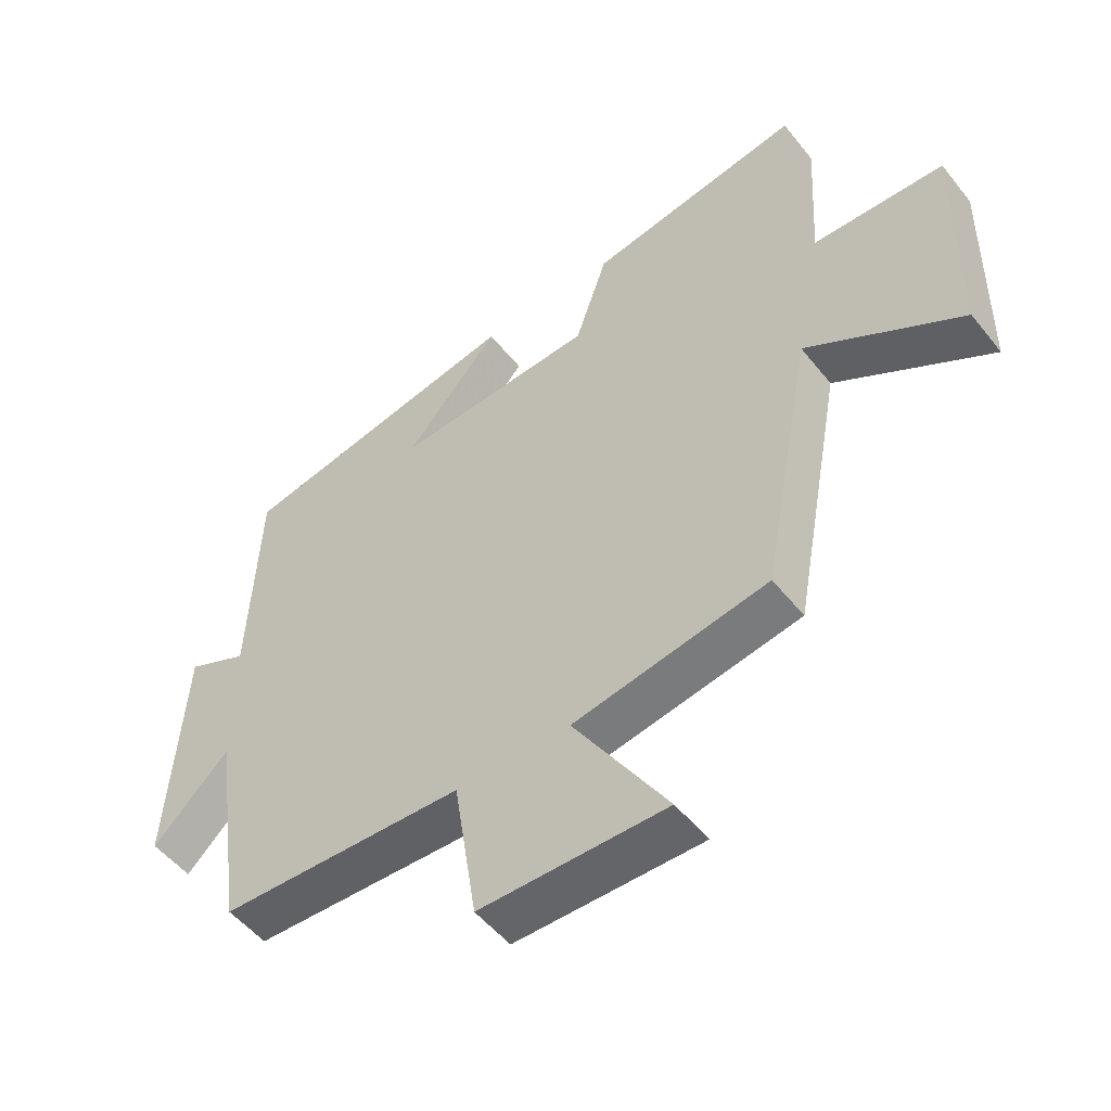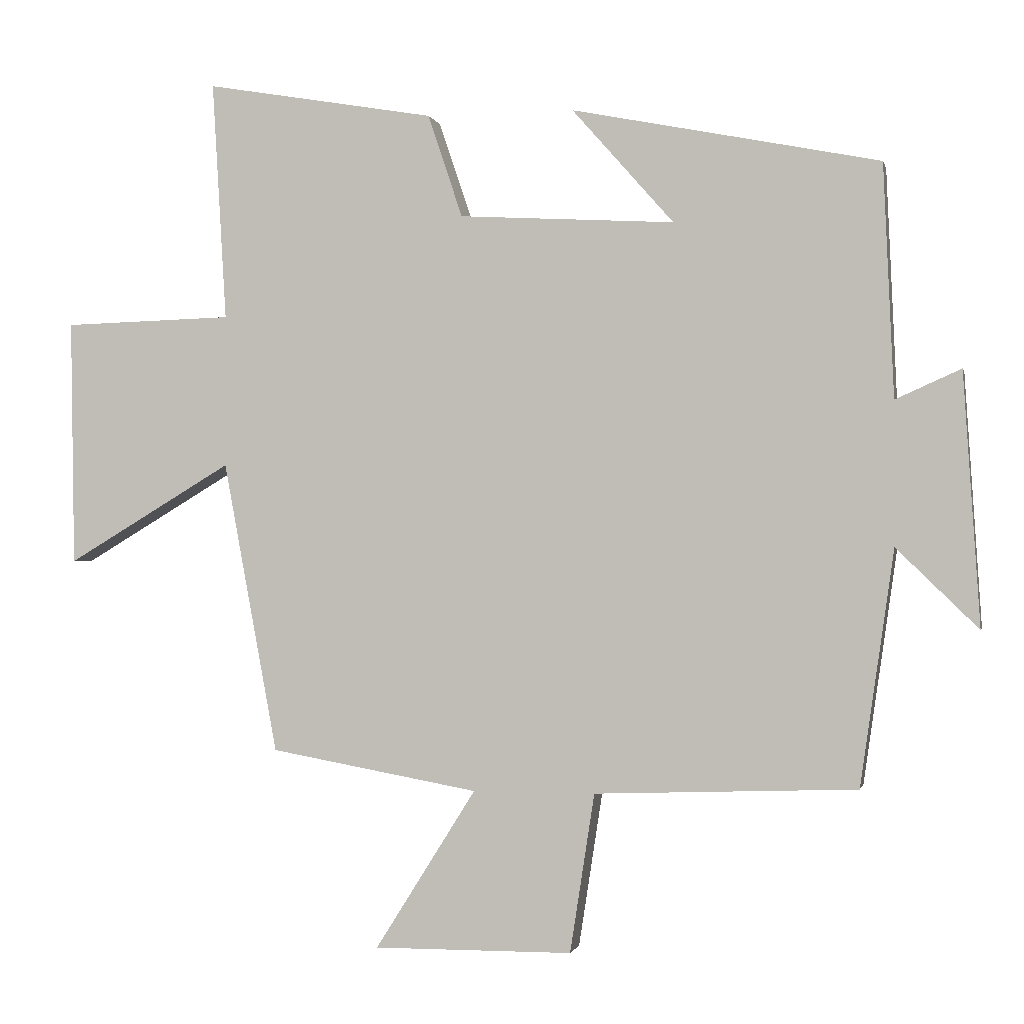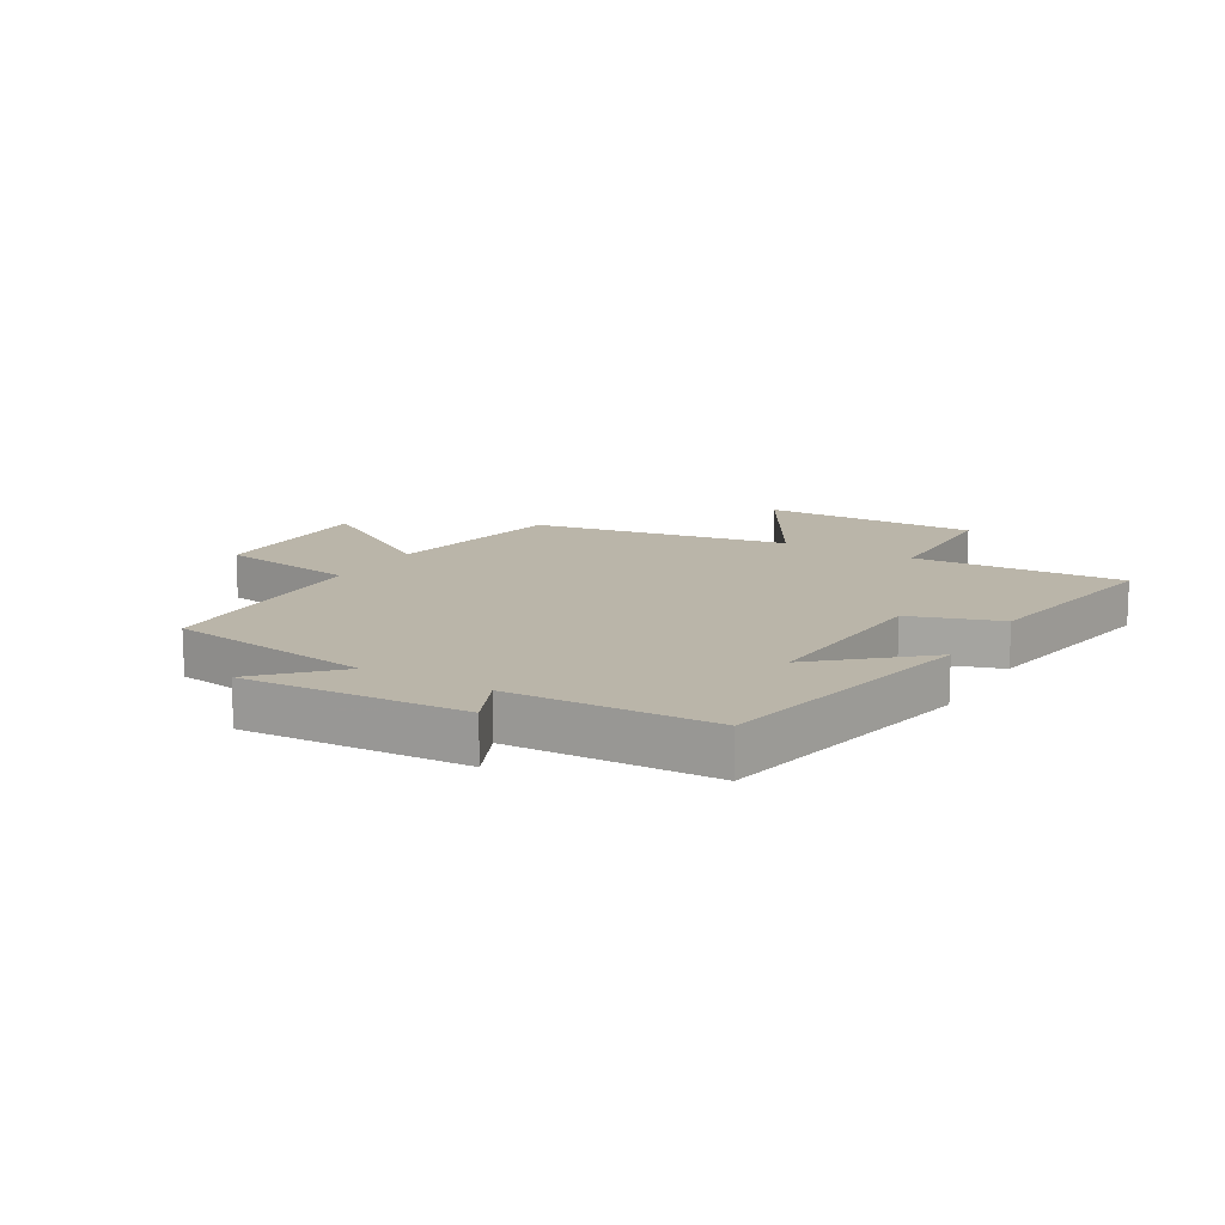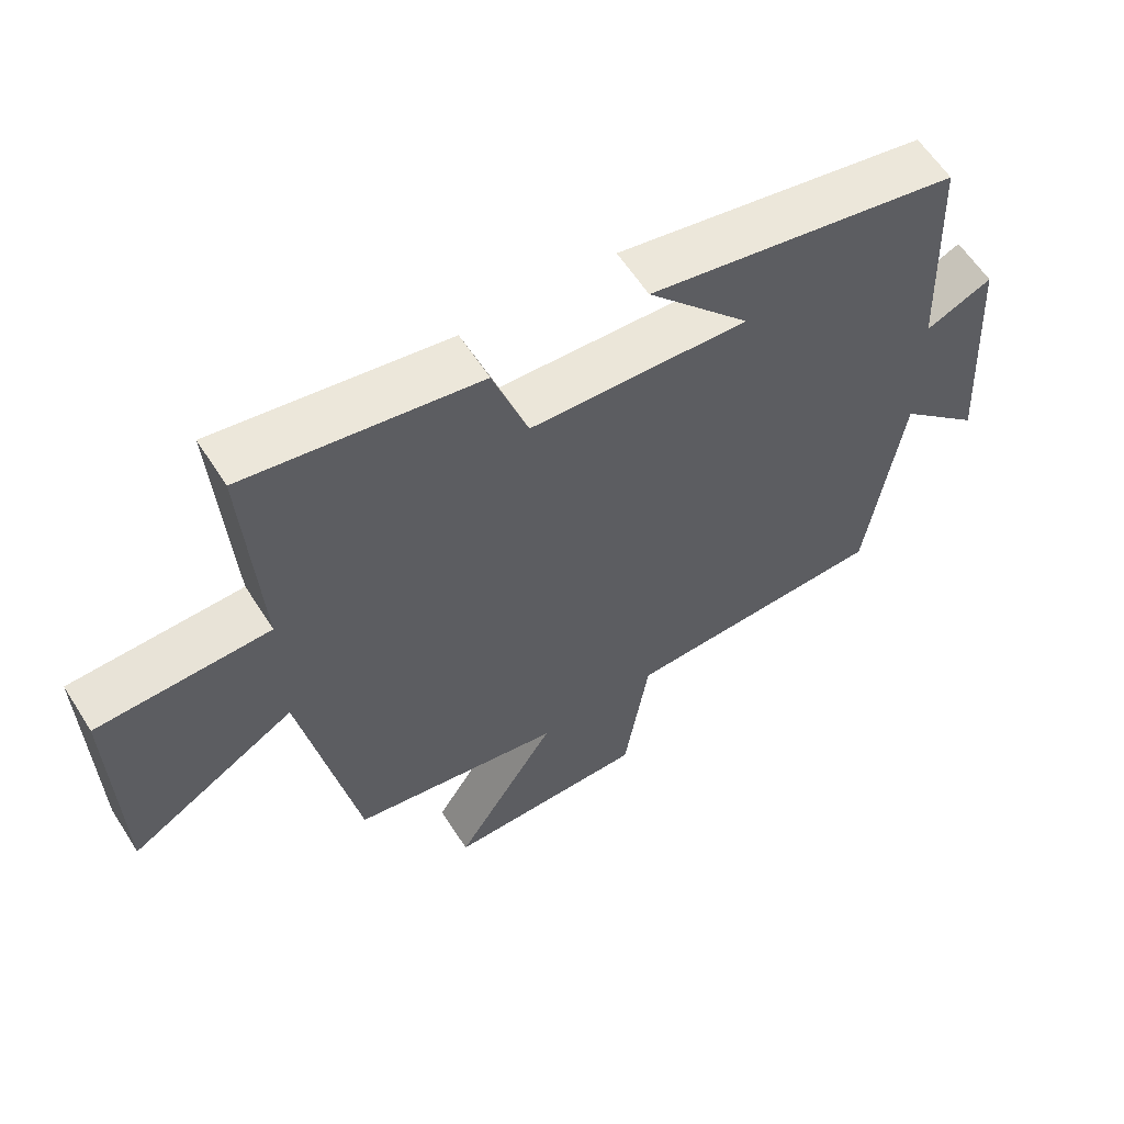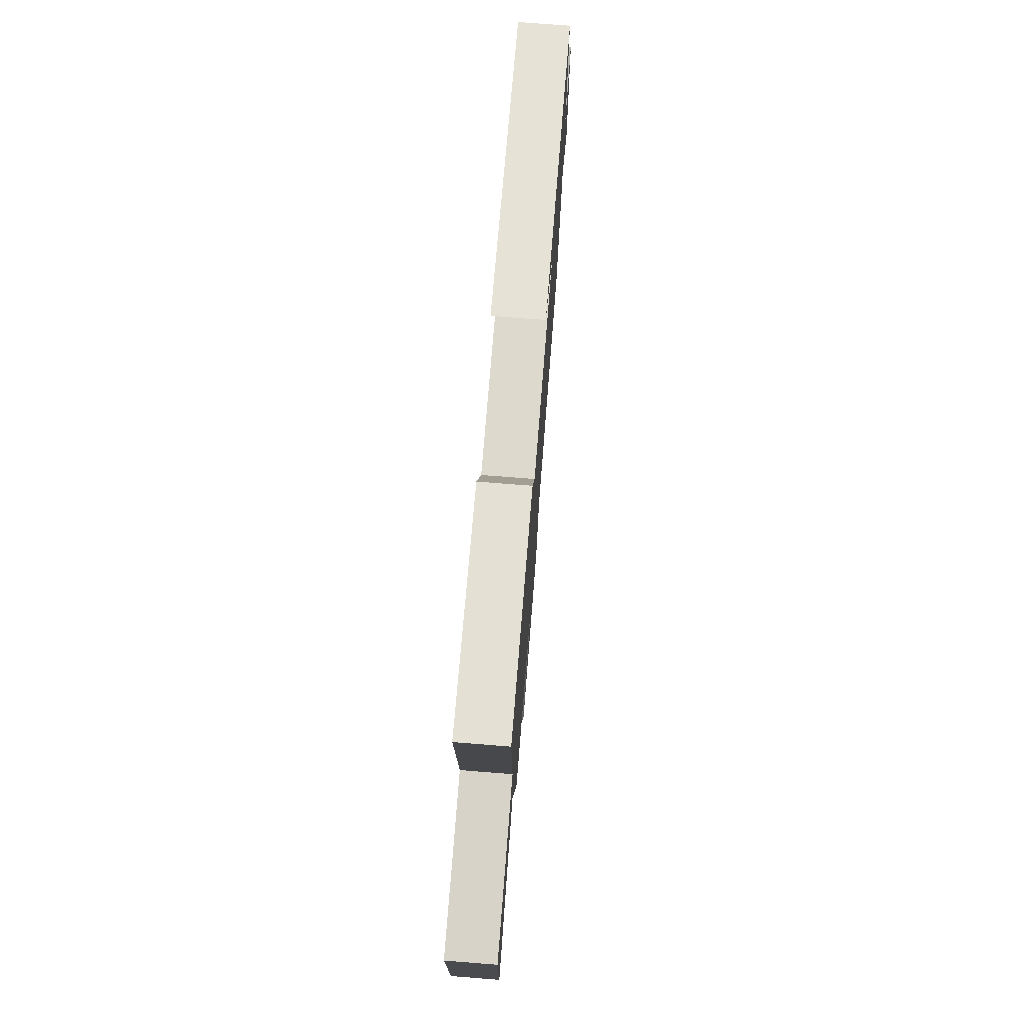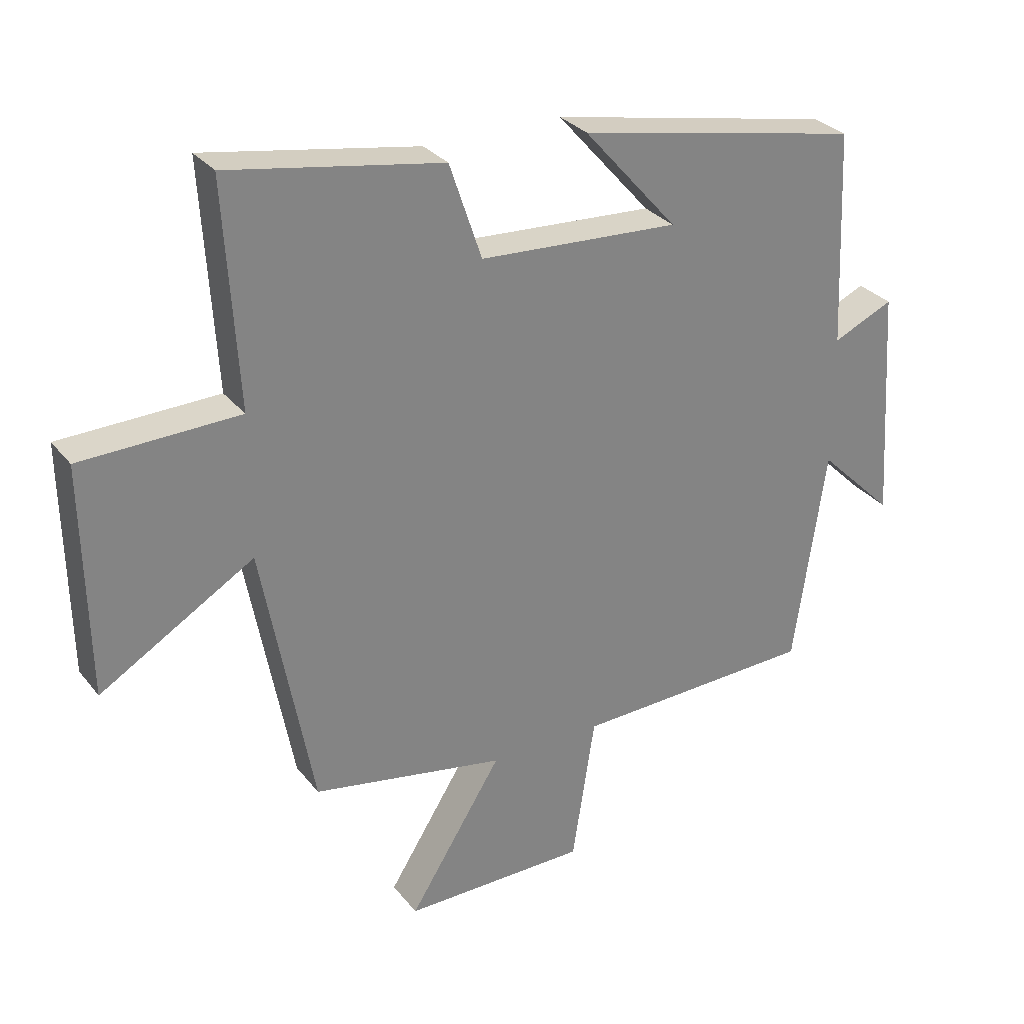
<metadata>
{"format":"obj","ext":"obj","renderer":"f3d","projection":"perspective","resolution":1024,"background":"white","views":[{"elev":-51.7,"azim":37.4,"up":"+Z"},{"elev":-0.9,"azim":-167.6,"up":"+Z"},{"elev":13.6,"azim":-59.3,"up":"+Y"},{"elev":60.2,"azim":147.6,"up":"+Z"},{"elev":75.2,"azim":94.5,"up":"+Z"},{"elev":29.7,"azim":149.2,"up":"+Z"}]}
</metadata>
<code>
v 0.42 0.07 -0.445
v 0.114 0.07 -0.5
v 0.262 0.07 -0.735
v -0.03 0.07 -0.733
v -0.066 0.07 -0.5
v -0.45 0.07 -0.486
v -0.5 0.07 -0.141
v -0.62 0.07 -0.258
v -0.596 0.07 0.112
v -0.5 0.07 0.069
v -0.485 0.07 0.41
v -0.034 0.07 0.5
v -0.183 0.07 0.331
v 0.133 0.07 0.349
v 0.184 0.07 0.5
v 0.521 0.07 0.558
v 0.5 0.07 0.207
v 0.749 0.07 0.2
v 0.743 0.07 -0.162
v 0.5 0.07 -0.017
v 0.42 0 -0.445
v 0.114 0 -0.5
v 0.262 0 -0.735
v -0.03 0 -0.733
v -0.066 0 -0.5
v -0.45 0 -0.486
v -0.5 0 -0.141
v -0.62 0 -0.258
v -0.596 0 0.112
v -0.5 0 0.069
v -0.485 0 0.41
v -0.034 0 0.5
v -0.183 0 0.331
v 0.133 0 0.349
v 0.184 0 0.5
v 0.521 0 0.558
v 0.5 0 0.207
v 0.749 0 0.2
v 0.743 0 -0.162
v 0.5 0 -0.017
f 17 18 19 20
f 17 20 1 2
f 14 15 16 17
f 13 14 17 2
f 10 11 12 13
f 10 13 2
f 7 8 9 10
f 5 6 7 10
f 5 10 2 3
f 3 4 5
f 40 39 38 37
f 22 21 40 37
f 37 36 35 34
f 22 37 34 33
f 33 32 31 30
f 22 33 30
f 30 29 28 27
f 30 27 26 25
f 23 22 30 25
f 25 24 23
f 1 21 22 2
f 2 22 23 3
f 3 23 24 4
f 4 24 25 5
f 5 25 26 6
f 6 26 27 7
f 7 27 28 8
f 8 28 29 9
f 9 29 30 10
f 10 30 31 11
f 11 31 32 12
f 12 32 33 13
f 13 33 34 14
f 14 34 35 15
f 15 35 36 16
f 16 36 37 17
f 17 37 38 18
f 18 38 39 19
f 19 39 40 20
f 20 40 21 1

</code>
